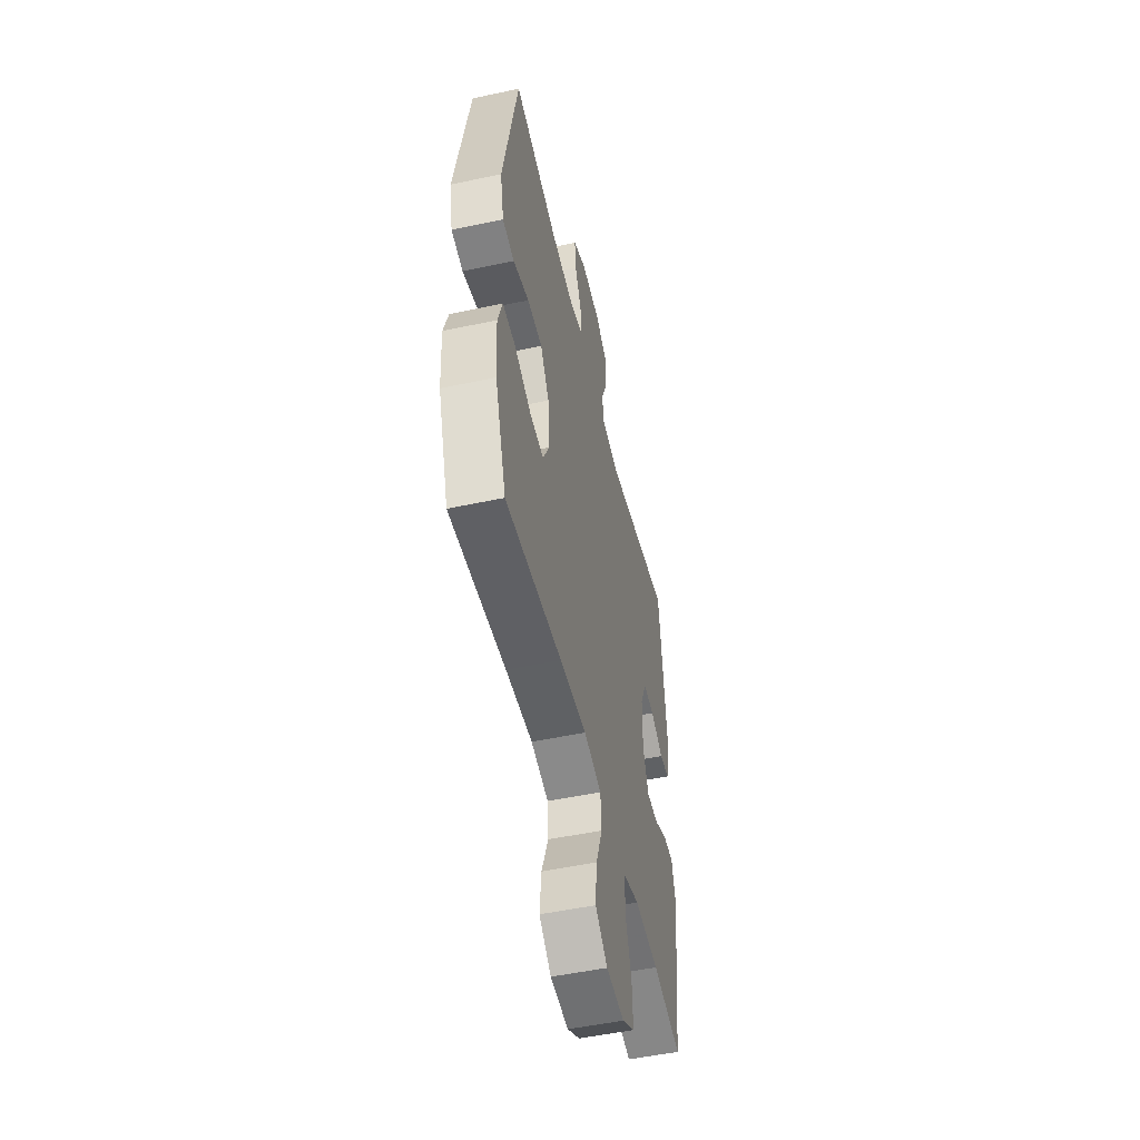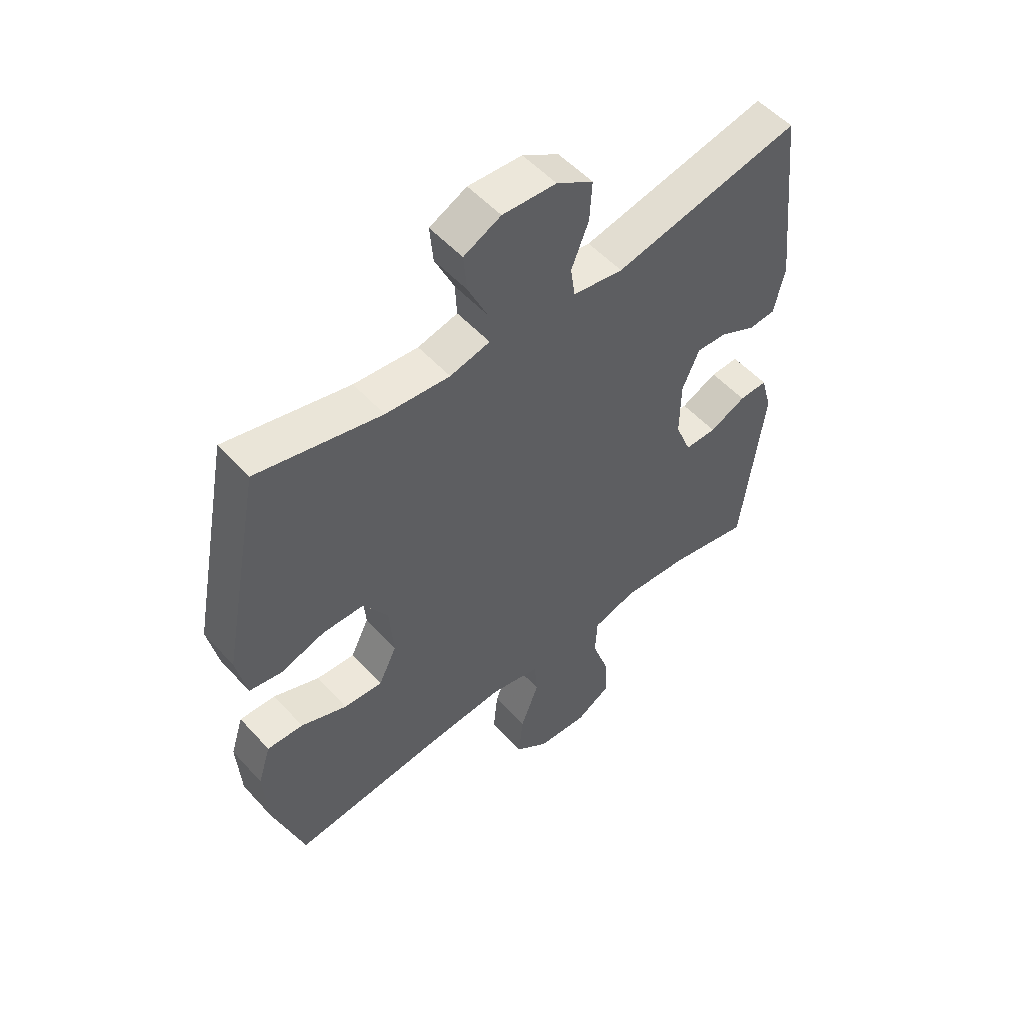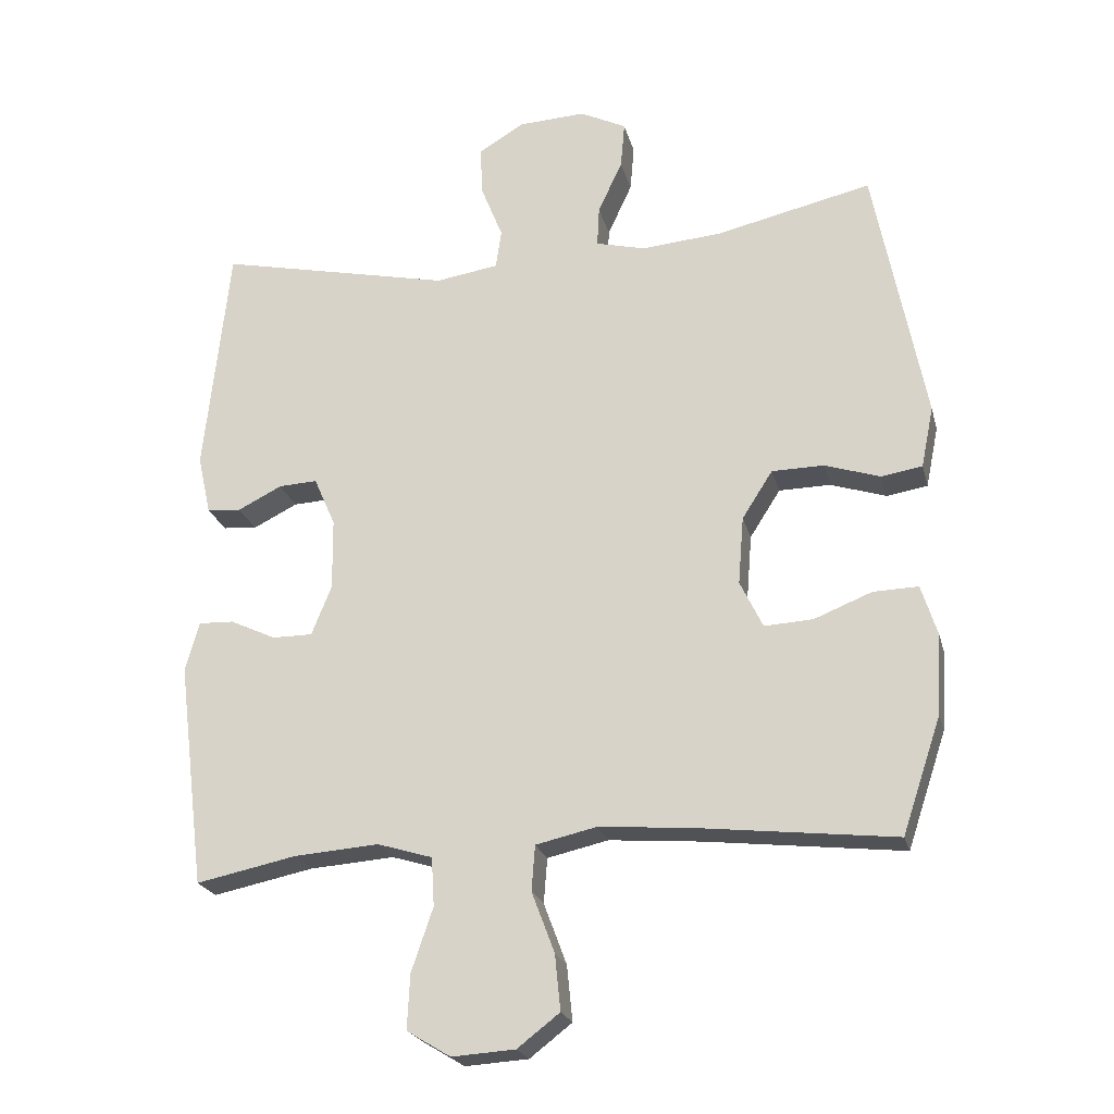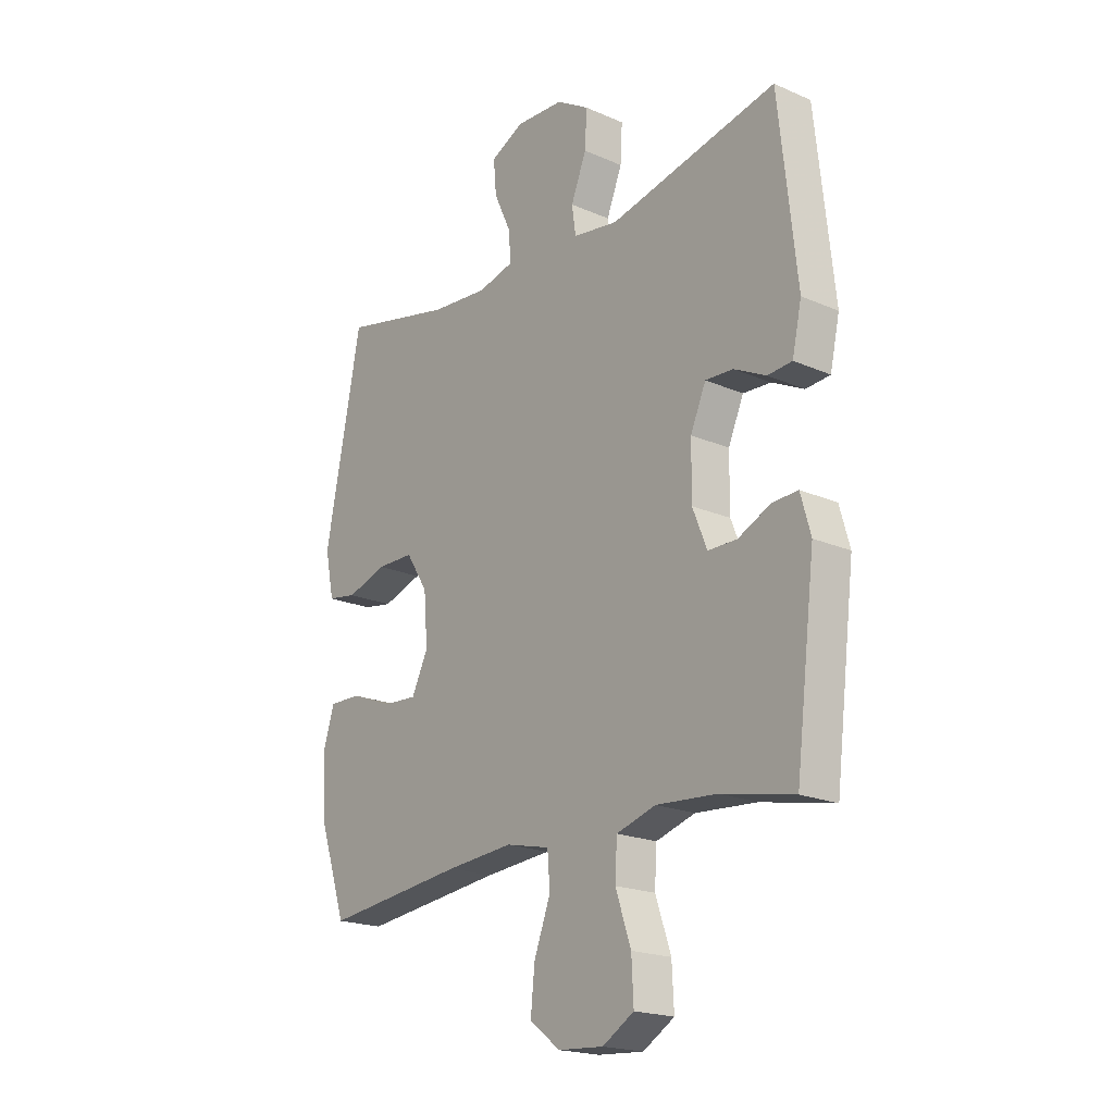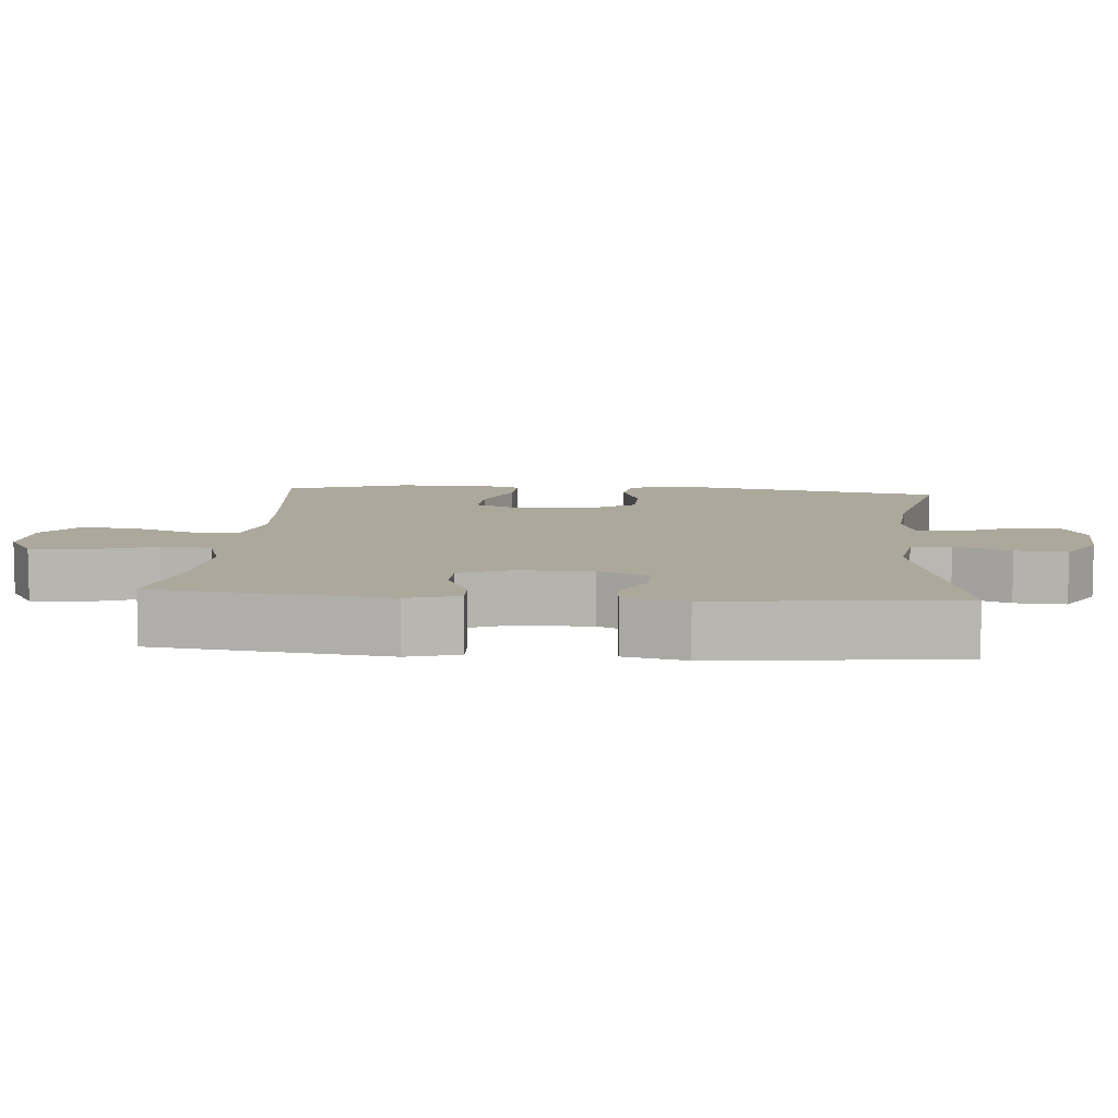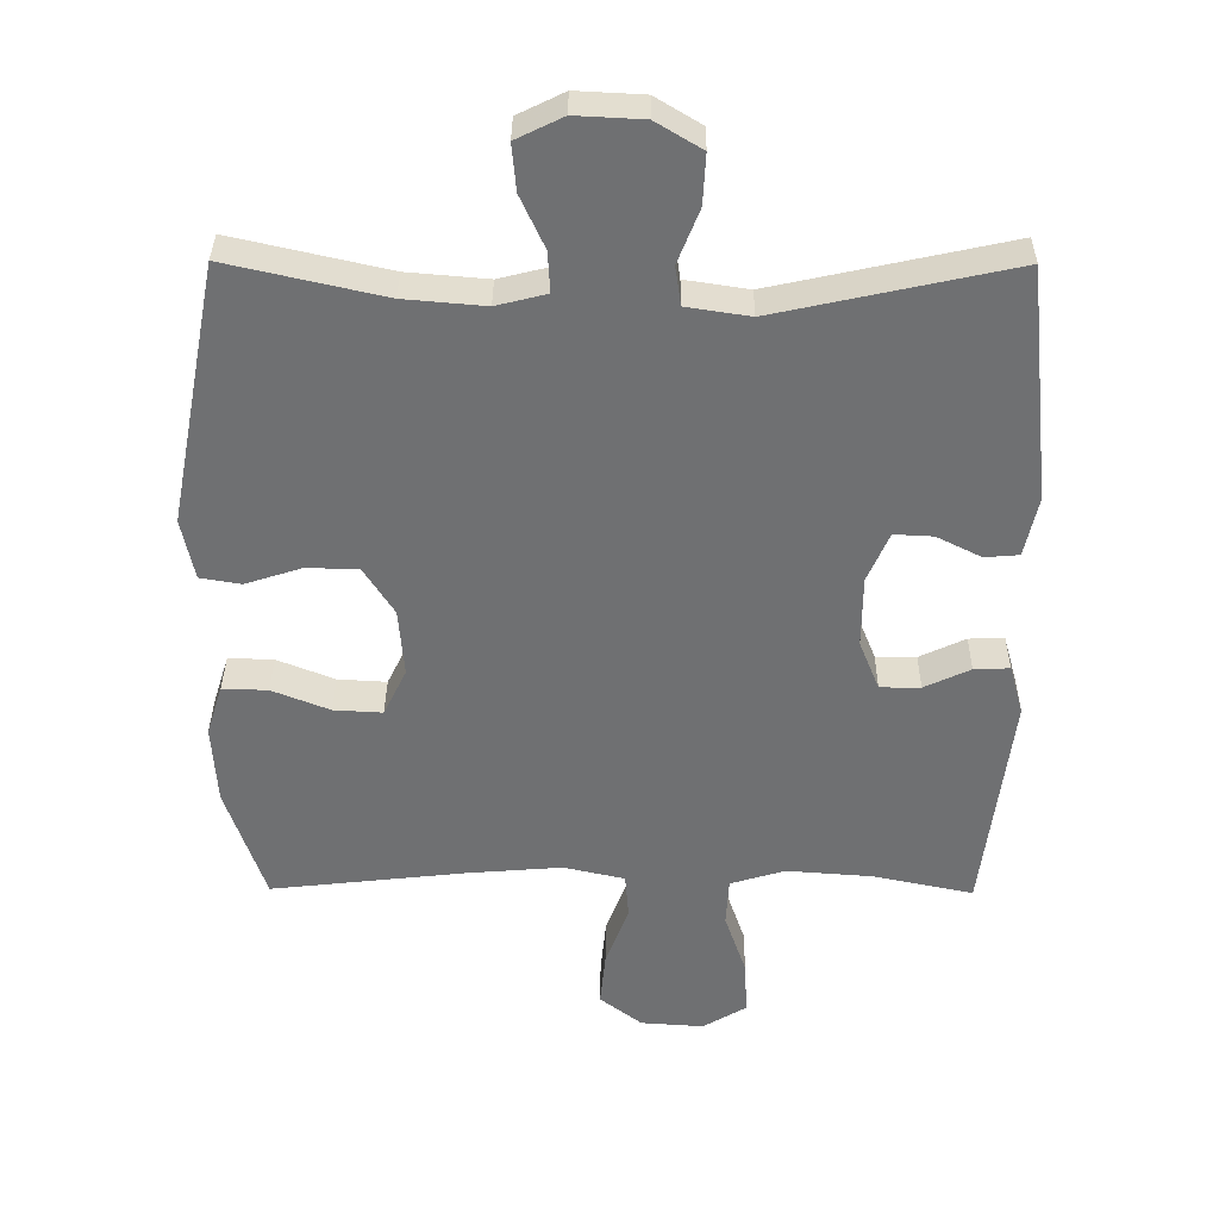
<metadata>
{"format":"obj","ext":"obj","renderer":"f3d","projection":"perspective","resolution":1024,"background":"white","views":[{"elev":-51.3,"azim":103.1,"up":"+Z"},{"elev":53.2,"azim":139.0,"up":"+Z"},{"elev":-22.4,"azim":13.7,"up":"+Z"},{"elev":-19.9,"azim":-128.9,"up":"+Z"},{"elev":8.5,"azim":-85.3,"up":"+Y"},{"elev":35.0,"azim":-179.5,"up":"+Z"}]}
</metadata>
<code>
v 0.5 0.07 -0.5
v 0.217 0.07 -0.468
v 0.082 0.07 -0.457
v -0.006 0.07 -0.477
v -0.011 0.07 -0.542
v 0.022 0.07 -0.63
v 0.03 0.07 -0.71
v -0.031 0.07 -0.757
v -0.122 0.07 -0.763
v -0.185 0.07 -0.725
v -0.181 0.07 -0.646
v -0.15 0.07 -0.555
v -0.154 0.07 -0.485
v -0.233 0.07 -0.461
v -0.355 0.07 -0.47
v -0.5 0.07 -0.5
v -0.54 0.07 -0.176
v -0.52 0.07 -0.104
v -0.469 0.07 -0.106
v -0.403 0.07 -0.137
v -0.345 0.07 -0.137
v -0.316 0.07 -0.065
v -0.317 0.07 0.038
v -0.348 0.07 0.109
v -0.404 0.07 0.106
v -0.468 0.07 0.074
v -0.517 0.07 0.078
v -0.536 0.07 0.164
v -0.5 0.07 0.5
v -0.162 0.07 0.426
v -0.071 0.07 0.44
v -0.063 0.07 0.496
v -0.094 0.07 0.574
v -0.098 0.07 0.646
v -0.032 0.07 0.686
v 0.065 0.07 0.691
v 0.132 0.07 0.658
v 0.126 0.07 0.591
v 0.091 0.07 0.515
v 0.088 0.07 0.457
v 0.16 0.07 0.439
v 0.276 0.07 0.449
v 0.5 0.07 0.5
v 0.573 0.07 0.124
v 0.555 0.07 0.036
v 0.496 0.07 0.026
v 0.416 0.07 0.052
v 0.341 0.07 0.051
v 0.297 0.07 -0.018
v 0.289 0.07 -0.116
v 0.322 0.07 -0.184
v 0.392 0.07 -0.18
v 0.475 0.07 -0.147
v 0.54 0.07 -0.145
v 0.563 0.07 -0.218
v 0.556 0.07 -0.333
v 0.5 0 -0.5
v 0.217 0 -0.468
v 0.082 0 -0.457
v -0.006 0 -0.477
v -0.011 0 -0.542
v 0.022 0 -0.63
v 0.03 0 -0.71
v -0.031 0 -0.757
v -0.122 0 -0.763
v -0.185 0 -0.725
v -0.181 0 -0.646
v -0.15 0 -0.555
v -0.154 0 -0.485
v -0.233 0 -0.461
v -0.355 0 -0.47
v -0.5 0 -0.5
v -0.54 0 -0.176
v -0.52 0 -0.104
v -0.469 0 -0.106
v -0.403 0 -0.137
v -0.345 0 -0.137
v -0.316 0 -0.065
v -0.317 0 0.038
v -0.348 0 0.109
v -0.404 0 0.106
v -0.468 0 0.074
v -0.517 0 0.078
v -0.536 0 0.164
v -0.5 0 0.5
v -0.162 0 0.426
v -0.071 0 0.44
v -0.063 0 0.496
v -0.094 0 0.574
v -0.098 0 0.646
v -0.032 0 0.686
v 0.065 0 0.691
v 0.132 0 0.658
v 0.126 0 0.591
v 0.091 0 0.515
v 0.088 0 0.457
v 0.16 0 0.439
v 0.276 0 0.449
v 0.5 0 0.5
v 0.573 0 0.124
v 0.555 0 0.036
v 0.496 0 0.026
v 0.416 0 0.052
v 0.341 0 0.051
v 0.297 0 -0.018
v 0.289 0 -0.116
v 0.322 0 -0.184
v 0.392 0 -0.18
v 0.475 0 -0.147
v 0.54 0 -0.145
v 0.563 0 -0.218
v 0.556 0 -0.333
f 56 1 2
f 55 56 2
f 54 55 2
f 53 54 2
f 52 53 2
f 51 52 2 3
f 50 51 3 4
f 49 50 4
f 48 49 4
f 45 46 47
f 44 45 47
f 43 44 47
f 42 43 47
f 41 42 47 48
f 40 41 48 4
f 37 38 39
f 36 37 39
f 35 36 39
f 34 35 39
f 33 34 39
f 32 33 39
f 39 40 4
f 32 39 4
f 31 32 4
f 28 29 30
f 27 28 30
f 26 27 30
f 25 26 30
f 24 25 30 31
f 31 4 5
f 24 31 5
f 23 24 5
f 18 19 20
f 17 18 20
f 16 17 20
f 15 16 20
f 14 15 20 21
f 13 14 21 22
f 10 11 12
f 9 10 12
f 8 9 12
f 7 8 12
f 6 7 12
f 5 6 12
f 5 12 13
f 5 13 22 23
f 58 57 112
f 58 112 111
f 58 111 110
f 58 110 109
f 58 109 108
f 59 58 108 107
f 60 59 107 106
f 60 106 105
f 60 105 104
f 103 102 101
f 103 101 100
f 103 100 99
f 103 99 98
f 104 103 98 97
f 60 104 97 96
f 95 94 93
f 95 93 92
f 95 92 91
f 95 91 90
f 95 90 89
f 95 89 88
f 60 96 95
f 60 95 88
f 60 88 87
f 86 85 84
f 86 84 83
f 86 83 82
f 86 82 81
f 87 86 81 80
f 61 60 87
f 61 87 80
f 61 80 79
f 76 75 74
f 76 74 73
f 76 73 72
f 76 72 71
f 77 76 71 70
f 78 77 70 69
f 68 67 66
f 68 66 65
f 68 65 64
f 68 64 63
f 68 63 62
f 68 62 61
f 69 68 61
f 79 78 69 61
f 1 57 58 2
f 2 58 59 3
f 3 59 60 4
f 4 60 61 5
f 5 61 62 6
f 6 62 63 7
f 7 63 64 8
f 8 64 65 9
f 9 65 66 10
f 10 66 67 11
f 11 67 68 12
f 12 68 69 13
f 13 69 70 14
f 14 70 71 15
f 15 71 72 16
f 16 72 73 17
f 17 73 74 18
f 18 74 75 19
f 19 75 76 20
f 20 76 77 21
f 21 77 78 22
f 22 78 79 23
f 23 79 80 24
f 24 80 81 25
f 25 81 82 26
f 26 82 83 27
f 27 83 84 28
f 28 84 85 29
f 29 85 86 30
f 30 86 87 31
f 31 87 88 32
f 32 88 89 33
f 33 89 90 34
f 34 90 91 35
f 35 91 92 36
f 36 92 93 37
f 37 93 94 38
f 38 94 95 39
f 39 95 96 40
f 40 96 97 41
f 41 97 98 42
f 42 98 99 43
f 43 99 100 44
f 44 100 101 45
f 45 101 102 46
f 46 102 103 47
f 47 103 104 48
f 48 104 105 49
f 49 105 106 50
f 50 106 107 51
f 51 107 108 52
f 52 108 109 53
f 53 109 110 54
f 54 110 111 55
f 55 111 112 56
f 56 112 57 1

</code>
